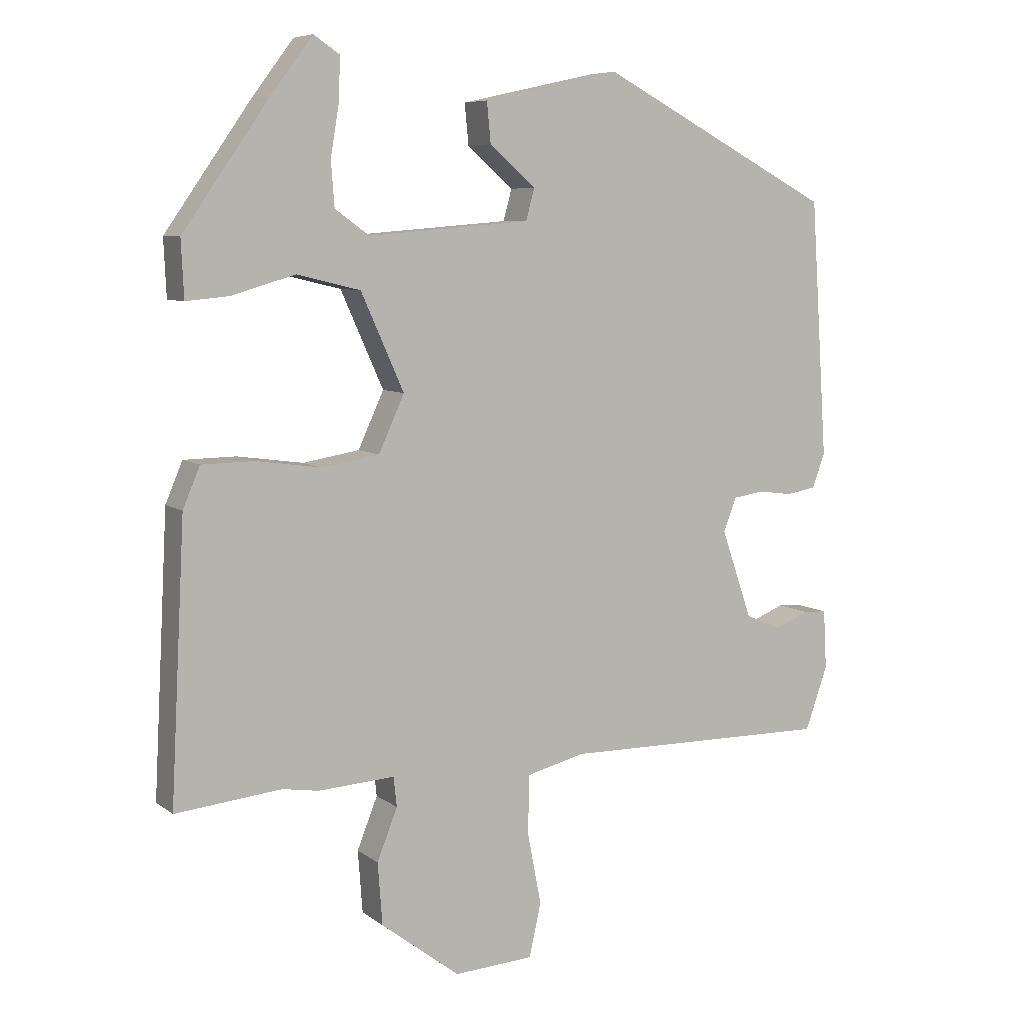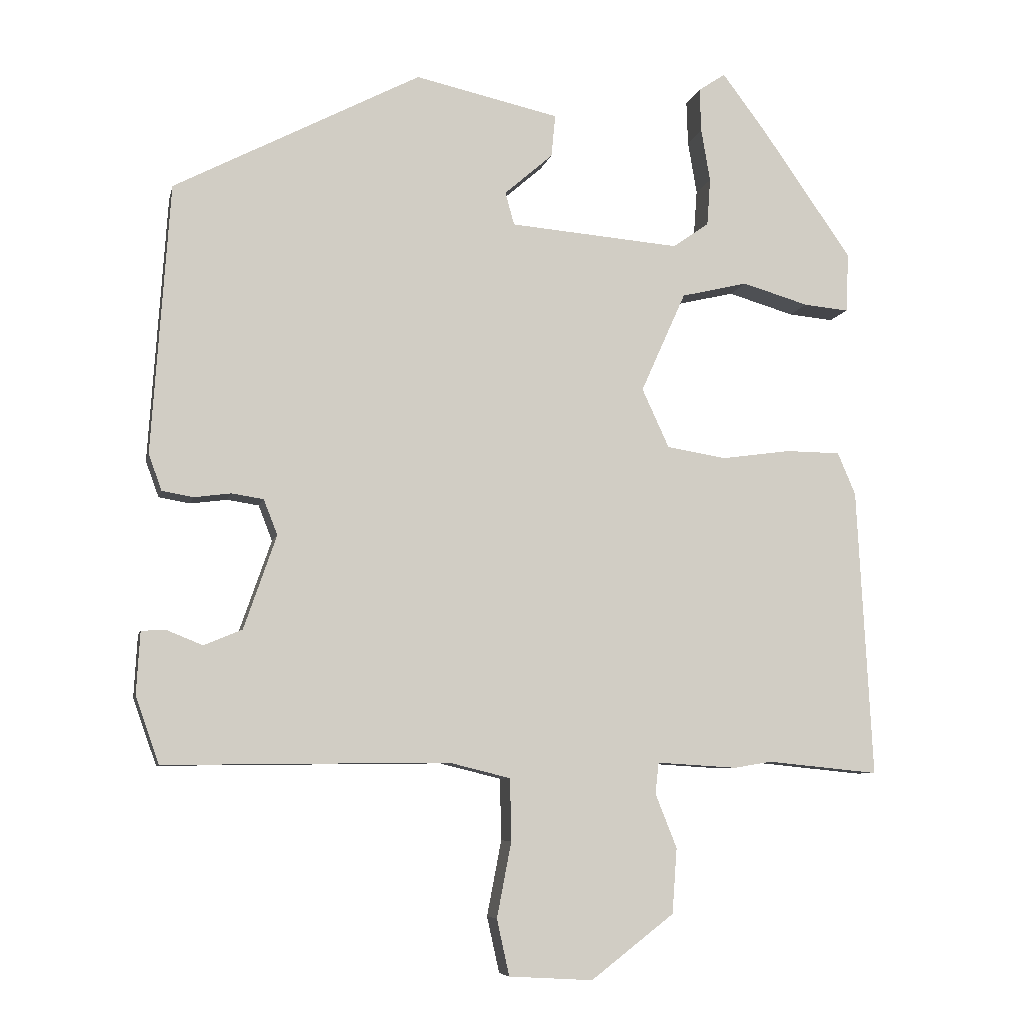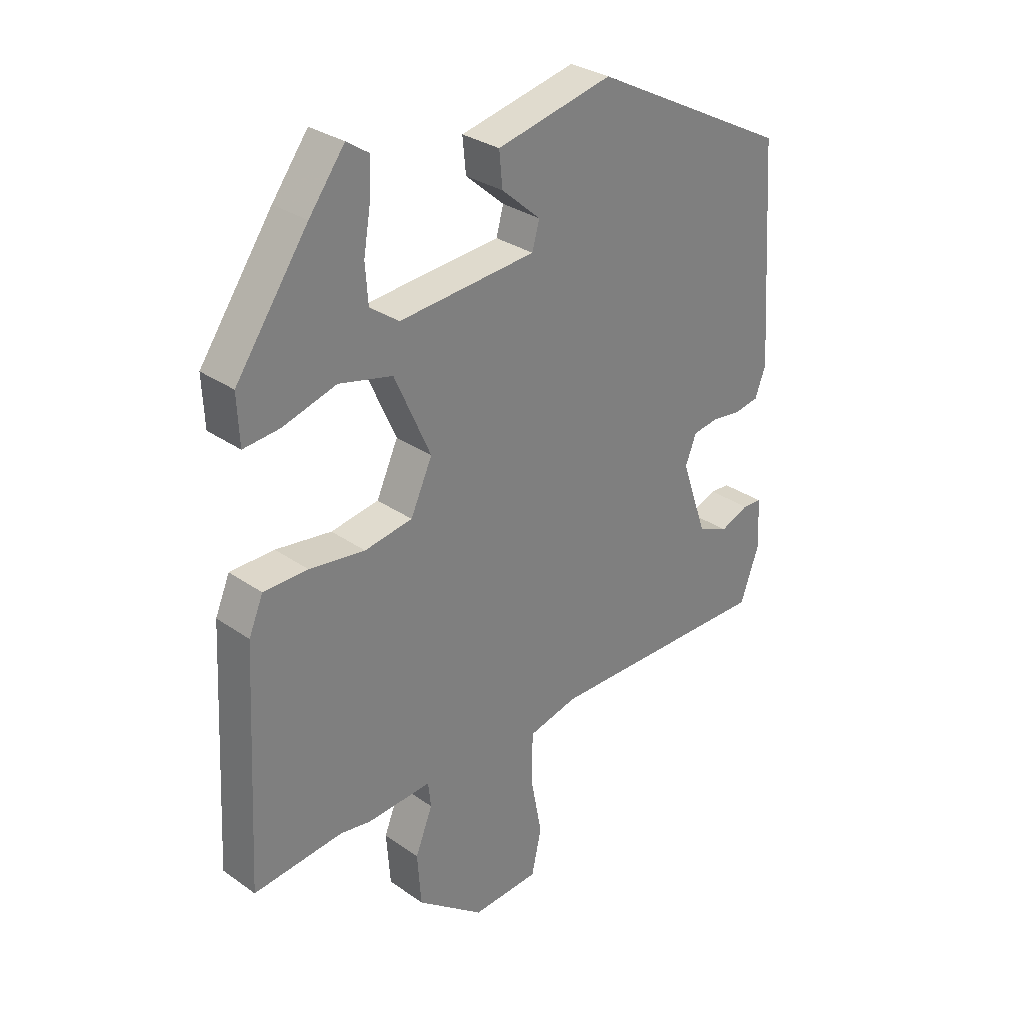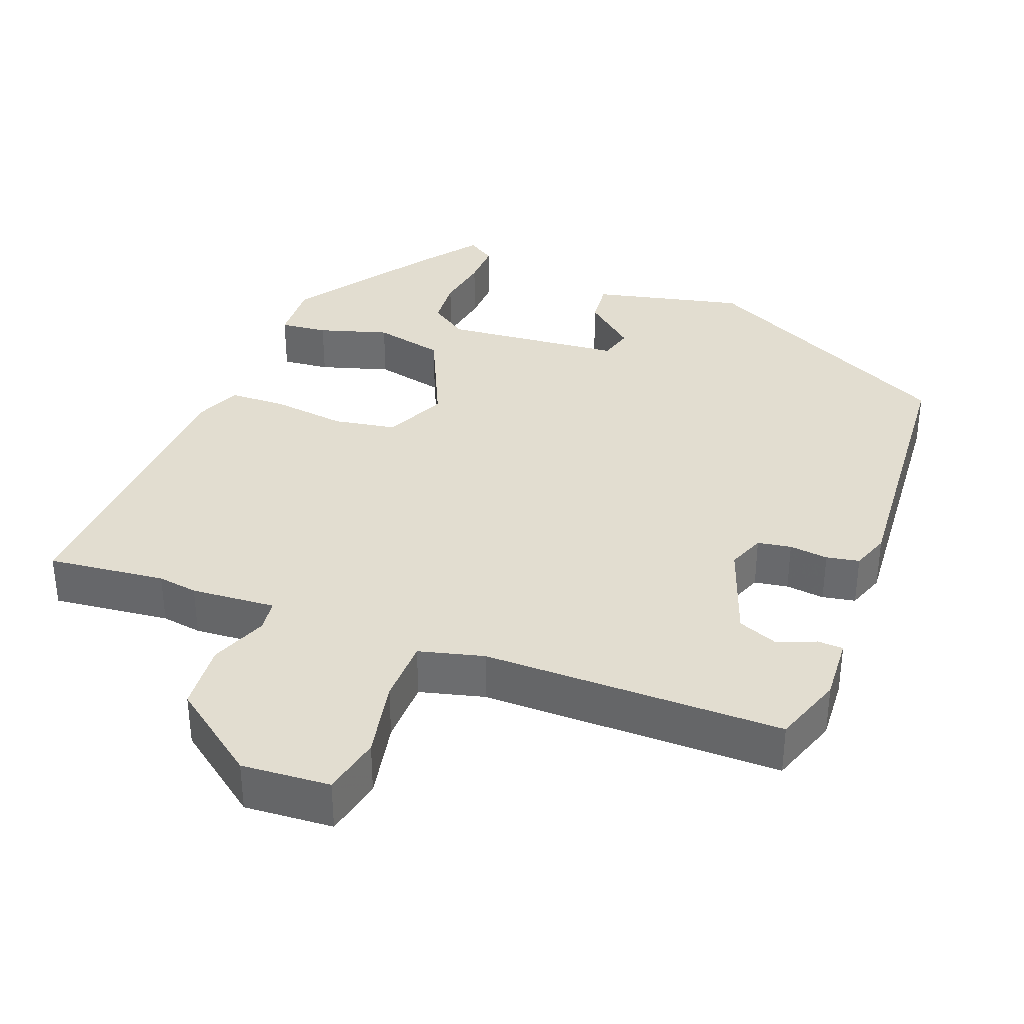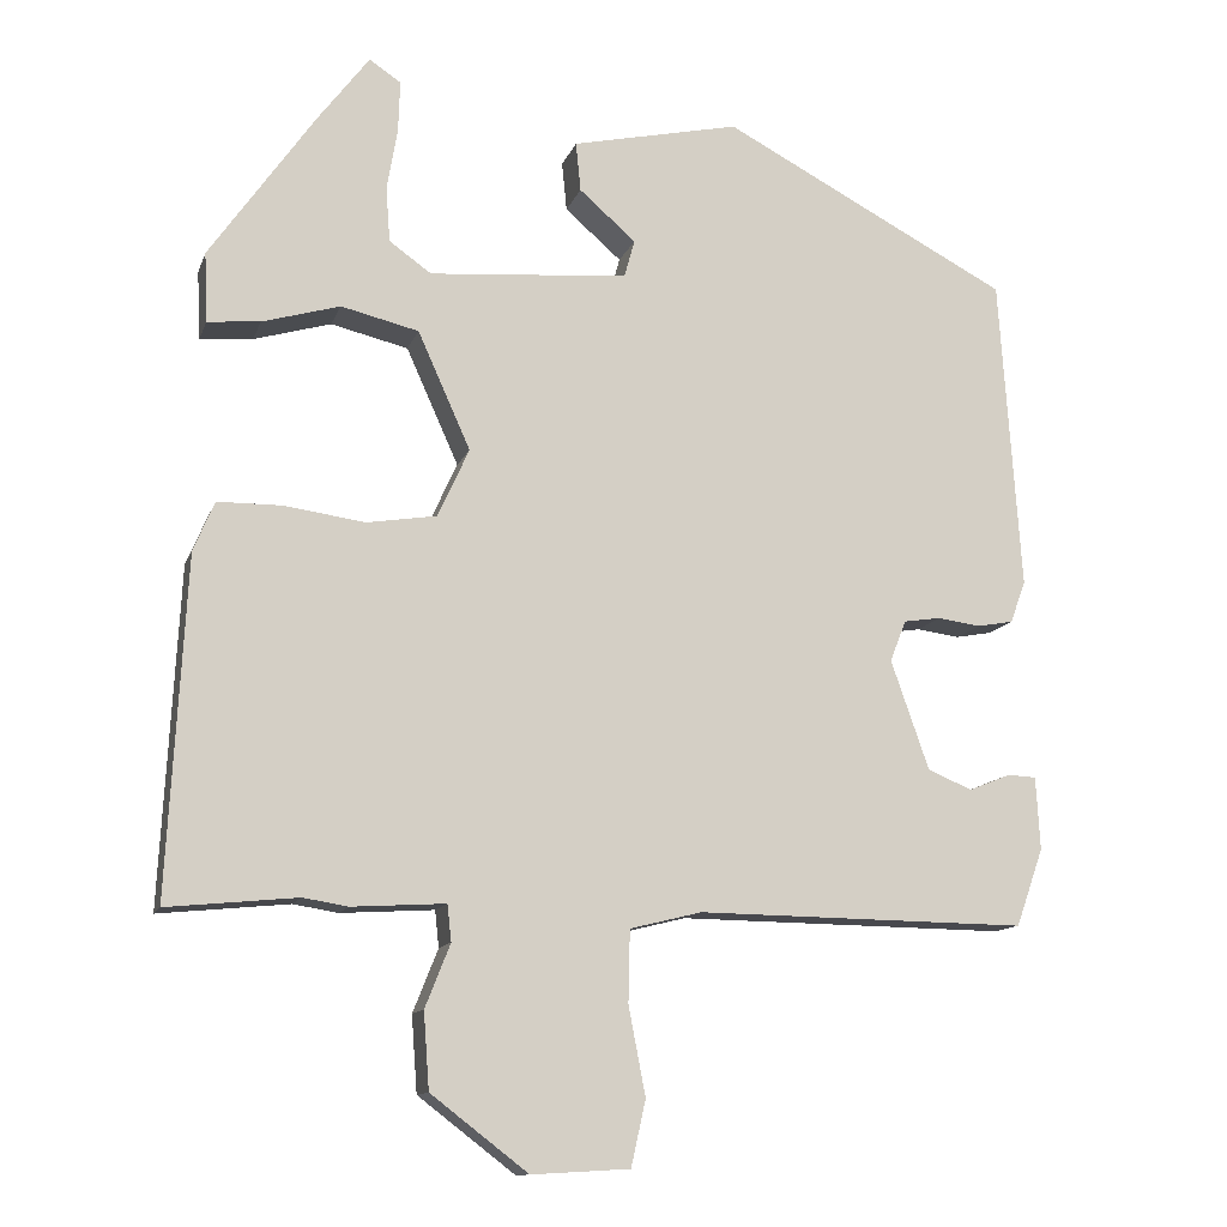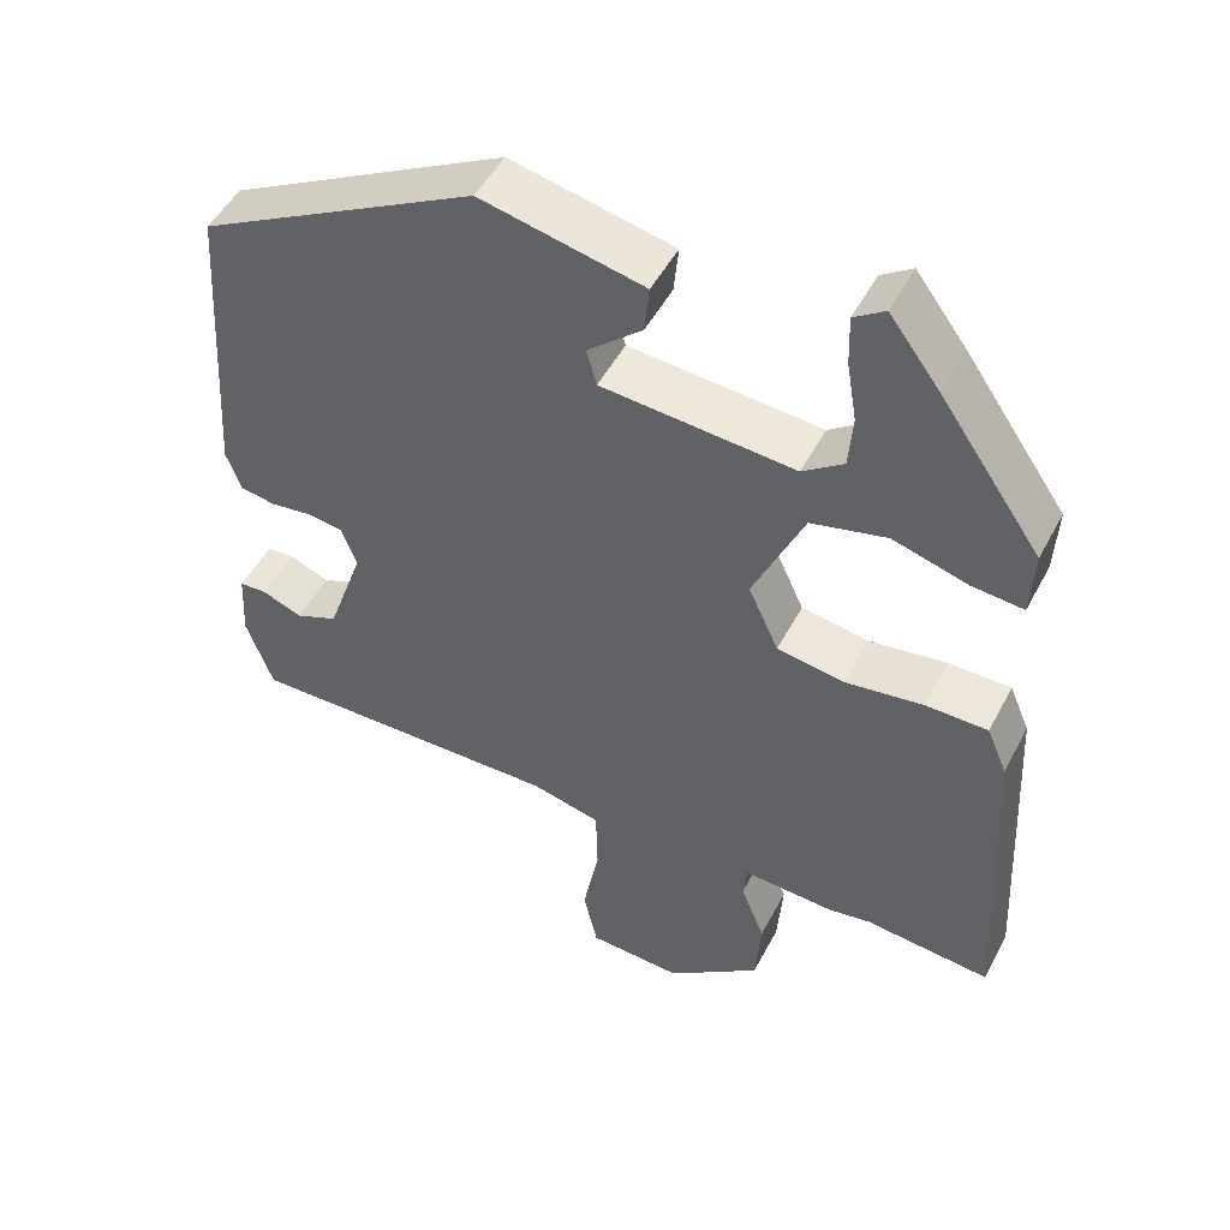
<metadata>
{"format":"obj","ext":"obj","renderer":"f3d","projection":"perspective","resolution":1024,"background":"white","views":[{"elev":7.3,"azim":152.2,"up":"+Z"},{"elev":-7.3,"azim":-12.2,"up":"+Z"},{"elev":30.5,"azim":135.2,"up":"+Z"},{"elev":35.3,"azim":-159.6,"up":"+Y"},{"elev":-12.4,"azim":164.5,"up":"+Z"},{"elev":49.6,"azim":27.0,"up":"+Z"}]}
</metadata>
<code>
v 0.562 0.07 -0.506
v 0.401 0.07 -0.49
v 0.346 0.07 -0.499
v 0.23 0.07 -0.492
v 0.225 0.07 -0.537
v 0.256 0.07 -0.615
v 0.249 0.07 -0.709
v 0.129 0.07 -0.801
v 0.008 0.07 -0.794
v -0.01 0.07 -0.713
v 0.011 0.07 -0.604
v 0.009 0.07 -0.515
v -0.08 0.07 -0.493
v -0.489 0.07 -0.498
v -0.523 0.07 -0.402
v -0.518 0.07 -0.312
v -0.483 0.07 -0.31
v -0.431 0.07 -0.331
v -0.376 0.07 -0.308
v -0.329 0.07 -0.173
v -0.349 0.07 -0.122
v -0.395 0.07 -0.115
v -0.448 0.07 -0.122
v -0.493 0.07 -0.114
v -0.512 0.07 -0.062
v -0.486 0.07 0.327
v -0.13 0.07 0.513
v 0.078 0.07 0.467
v 0.072 0.07 0.406
v 0.002 0.07 0.345
v 0.015 0.07 0.298
v 0.261 0.07 0.278
v 0.313 0.07 0.315
v 0.318 0.07 0.383
v 0.305 0.07 0.46
v 0.303 0.07 0.523
v 0.342 0.07 0.549
v 0.406 0.07 0.464
v 0.536 0.07 0.278
v 0.532 0.07 0.192
v 0.467 0.07 0.198
v 0.371 0.07 0.226
v 0.275 0.07 0.203
v 0.21 0.07 0.058
v 0.249 0.07 -0.027
v 0.335 0.07 -0.041
v 0.435 0.07 -0.027
v 0.514 0.07 -0.028
v 0.54 0.07 -0.089
v 0.562 0 -0.506
v 0.401 0 -0.49
v 0.346 0 -0.499
v 0.23 0 -0.492
v 0.225 0 -0.537
v 0.256 0 -0.615
v 0.249 0 -0.709
v 0.129 0 -0.801
v 0.008 0 -0.794
v -0.01 0 -0.713
v 0.011 0 -0.604
v 0.009 0 -0.515
v -0.08 0 -0.493
v -0.489 0 -0.498
v -0.523 0 -0.402
v -0.518 0 -0.312
v -0.483 0 -0.31
v -0.431 0 -0.331
v -0.376 0 -0.308
v -0.329 0 -0.173
v -0.349 0 -0.122
v -0.395 0 -0.115
v -0.448 0 -0.122
v -0.493 0 -0.114
v -0.512 0 -0.062
v -0.486 0 0.327
v -0.13 0 0.513
v 0.078 0 0.467
v 0.072 0 0.406
v 0.002 0 0.345
v 0.015 0 0.298
v 0.261 0 0.278
v 0.313 0 0.315
v 0.318 0 0.383
v 0.305 0 0.46
v 0.303 0 0.523
v 0.342 0 0.549
v 0.406 0 0.464
v 0.536 0 0.278
v 0.532 0 0.192
v 0.467 0 0.198
v 0.371 0 0.226
v 0.275 0 0.203
v 0.21 0 0.058
v 0.249 0 -0.027
v 0.335 0 -0.041
v 0.435 0 -0.027
v 0.514 0 -0.028
v 0.54 0 -0.089
f 49 1 2
f 48 49 2
f 47 48 2
f 46 47 2
f 2 3 4
f 46 2 4
f 45 46 4
f 44 45 4 5
f 40 41 42
f 39 40 42
f 38 39 42
f 37 38 42
f 36 37 42
f 35 36 42
f 34 35 42
f 33 34 42
f 32 33 42 43
f 31 32 43 44
f 28 29 30
f 27 28 30
f 26 27 30
f 25 26 30
f 25 30 31
f 24 25 31
f 23 24 31
f 22 23 31
f 21 22 31 44
f 16 17 18
f 15 16 18
f 14 15 18
f 13 14 18
f 12 13 18 19
f 9 10 11
f 8 9 11
f 7 8 11
f 6 7 11
f 5 6 11
f 5 11 12
f 44 5 12
f 21 44 12
f 20 21 12
f 12 19 20
f 51 50 98
f 51 98 97
f 51 97 96
f 51 96 95
f 53 52 51
f 53 51 95
f 53 95 94
f 54 53 94 93
f 91 90 89
f 91 89 88
f 91 88 87
f 91 87 86
f 91 86 85
f 91 85 84
f 91 84 83
f 91 83 82
f 92 91 82 81
f 93 92 81 80
f 79 78 77
f 79 77 76
f 79 76 75
f 79 75 74
f 80 79 74
f 80 74 73
f 80 73 72
f 80 72 71
f 93 80 71 70
f 67 66 65
f 67 65 64
f 67 64 63
f 67 63 62
f 68 67 62 61
f 60 59 58
f 60 58 57
f 60 57 56
f 60 56 55
f 60 55 54
f 61 60 54
f 61 54 93
f 61 93 70
f 61 70 69
f 69 68 61
f 1 50 51 2
f 2 51 52 3
f 3 52 53 4
f 4 53 54 5
f 5 54 55 6
f 6 55 56 7
f 7 56 57 8
f 8 57 58 9
f 9 58 59 10
f 10 59 60 11
f 11 60 61 12
f 12 61 62 13
f 13 62 63 14
f 14 63 64 15
f 15 64 65 16
f 16 65 66 17
f 17 66 67 18
f 18 67 68 19
f 19 68 69 20
f 20 69 70 21
f 21 70 71 22
f 22 71 72 23
f 23 72 73 24
f 24 73 74 25
f 25 74 75 26
f 26 75 76 27
f 27 76 77 28
f 28 77 78 29
f 29 78 79 30
f 30 79 80 31
f 31 80 81 32
f 32 81 82 33
f 33 82 83 34
f 34 83 84 35
f 35 84 85 36
f 36 85 86 37
f 37 86 87 38
f 38 87 88 39
f 39 88 89 40
f 40 89 90 41
f 41 90 91 42
f 42 91 92 43
f 43 92 93 44
f 44 93 94 45
f 45 94 95 46
f 46 95 96 47
f 47 96 97 48
f 48 97 98 49
f 49 98 50 1

</code>
